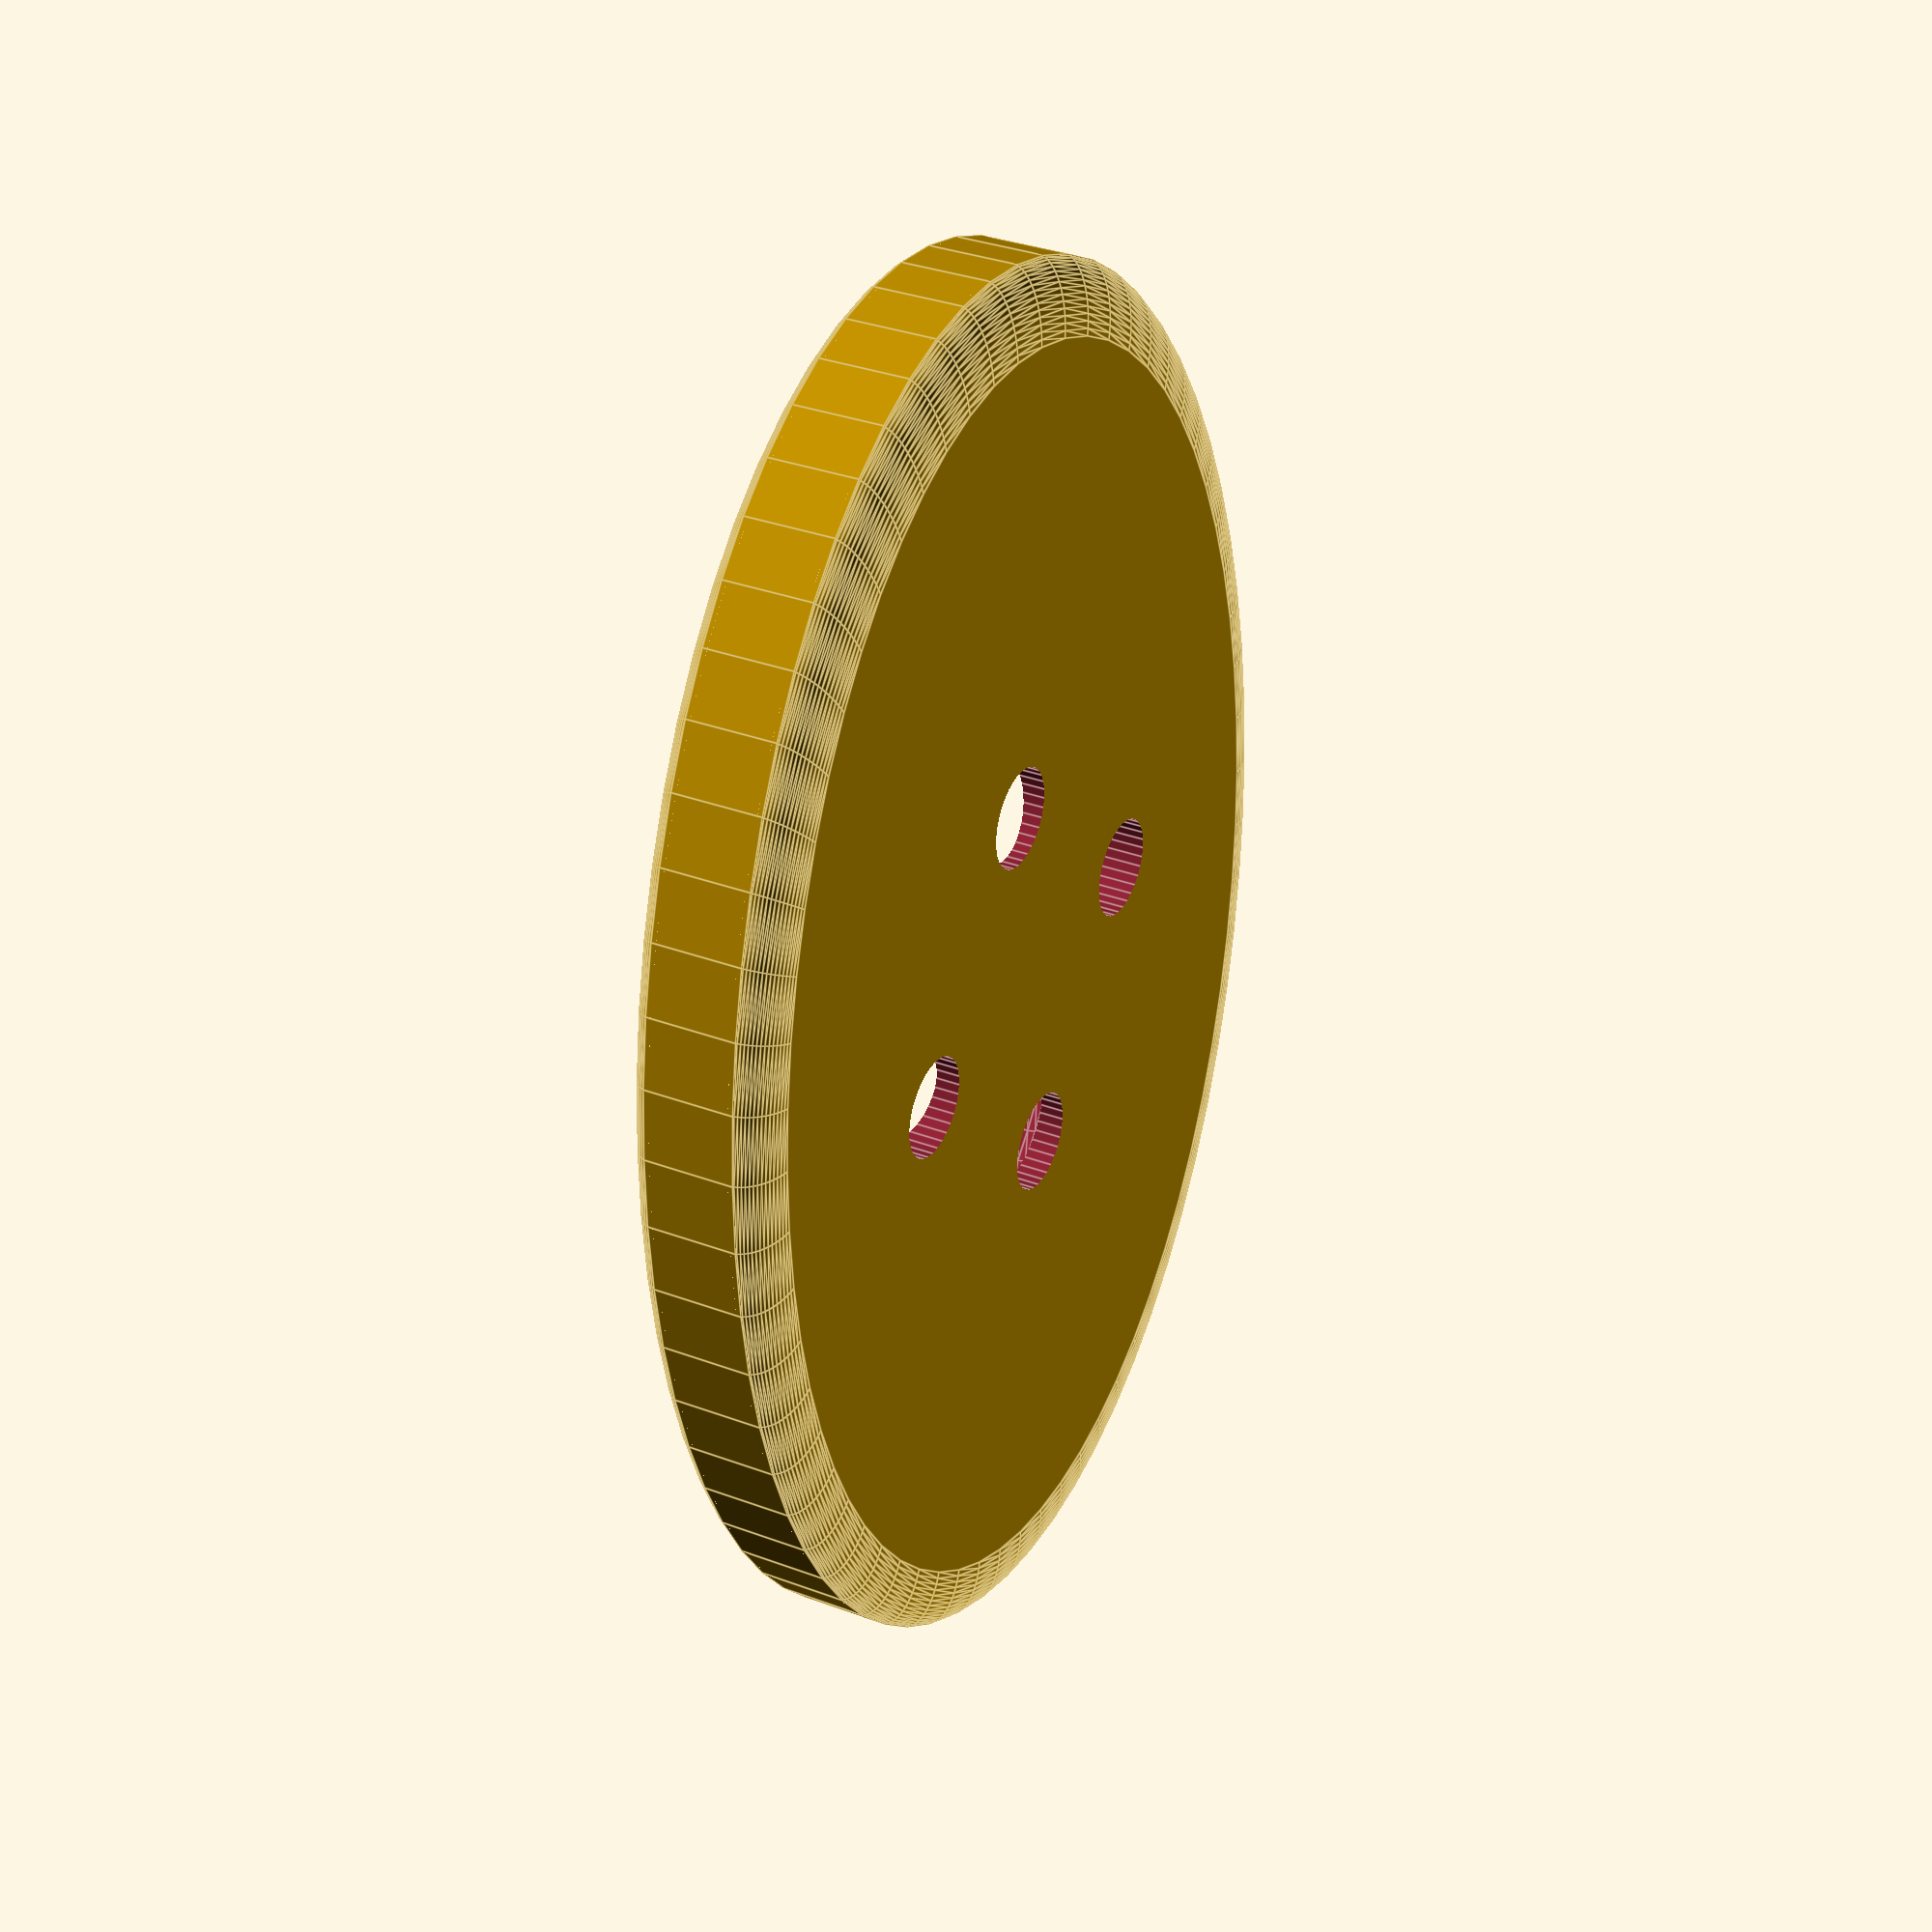
<openscad>
/*

Parametric Button Generator - Metric Edition
Modified by: Craig Wood
Last Modified: Nov. 22, 2016

Modified From:
http://www.thingiverse.com/thing:1729283
*/

diameter=30; // [8:44]
thickness=5; // [3:7]
liptype=1; // [0:flat, 1:pipe]
lipsize=3; // [0:5]
holecount=4; // [2,4]
holespacing=8; // [3:8]
centerdiameter=17; //[8:44]
centerdesign=-1; // [-1:concave, 0:flat, 1:convex]
x_flatten = .7; // [.1,.2,.3,.5,.7,.9,1,1.2,1.5,2]
y_flatten = 1; // [.1,.2,.3,.5,.7,.9,1,1.2,1.5,2]
z_flatten = .4; // [.1,.2,.3,.5,.7,.9,1,1.2,1.5,2]
bottom_chamfer=1; //[0:off, 1:on]
 
 difference () {
scale([x_flatten,y_flatten,z_flatten])
translate([0,0,(thickness/2)]) 
union() {
difference(){
	union(){
        
            if(lipsize && liptype == 1 && bottom_chamfer) {
                translate([0,0,-(lipsize-2)/2]) 
                cylinder(d=diameter-lipsize,h=thickness,center=true,$fn=64);

                translate([0,0,.5])
                cylinder(d=diameter,h=thickness-.5,center=true,$fn=64);
                
                translate([0,0,-(thickness-2)/2])
                rotate_extrude(convexity = 10,$fn=64)
                translate([diameter/2-lipsize/2, 0, 0]) 
                circle(d = lipsize, $fn=64);
            } else {
                cylinder(d=diameter,h=thickness,center=true,$fn=64);
            }
            
        if(centerdesign==1){
            translate([0,0,thickness/2]) 
            scale([1,1,1/centerdiameter*thickness*2]) 
            sphere(d=centerdiameter,$fn=64);
		}
        
	}
	if(centerdesign==-1 && centerdiameter<=diameter) {
        translate([0,0,thickness/2]) 
        scale([1,1,1/centerdiameter*thickness*2]) 
        sphere(d=centerdiameter,$fn=64);
	}
}
if(lipsize && liptype==1){
			translate([0,0,thickness/2]) 
            rotate_extrude(convexity = 10,$fn=64)
			translate([diameter/2-lipsize/2, 0, 0]) 
            circle(d = lipsize, $fn=64);
		}
    }
    
    
	for(i=[1:holecount]){
		rotate([0,0,360/holecount*i]) 
        translate([holespacing/2,0,0]) 
        cylinder(d=2,h=thickness+2*8,$fn=32,center=true);
	}
}
</openscad>
<views>
elev=147.4 azim=186.9 roll=62.5 proj=p view=edges
</views>
